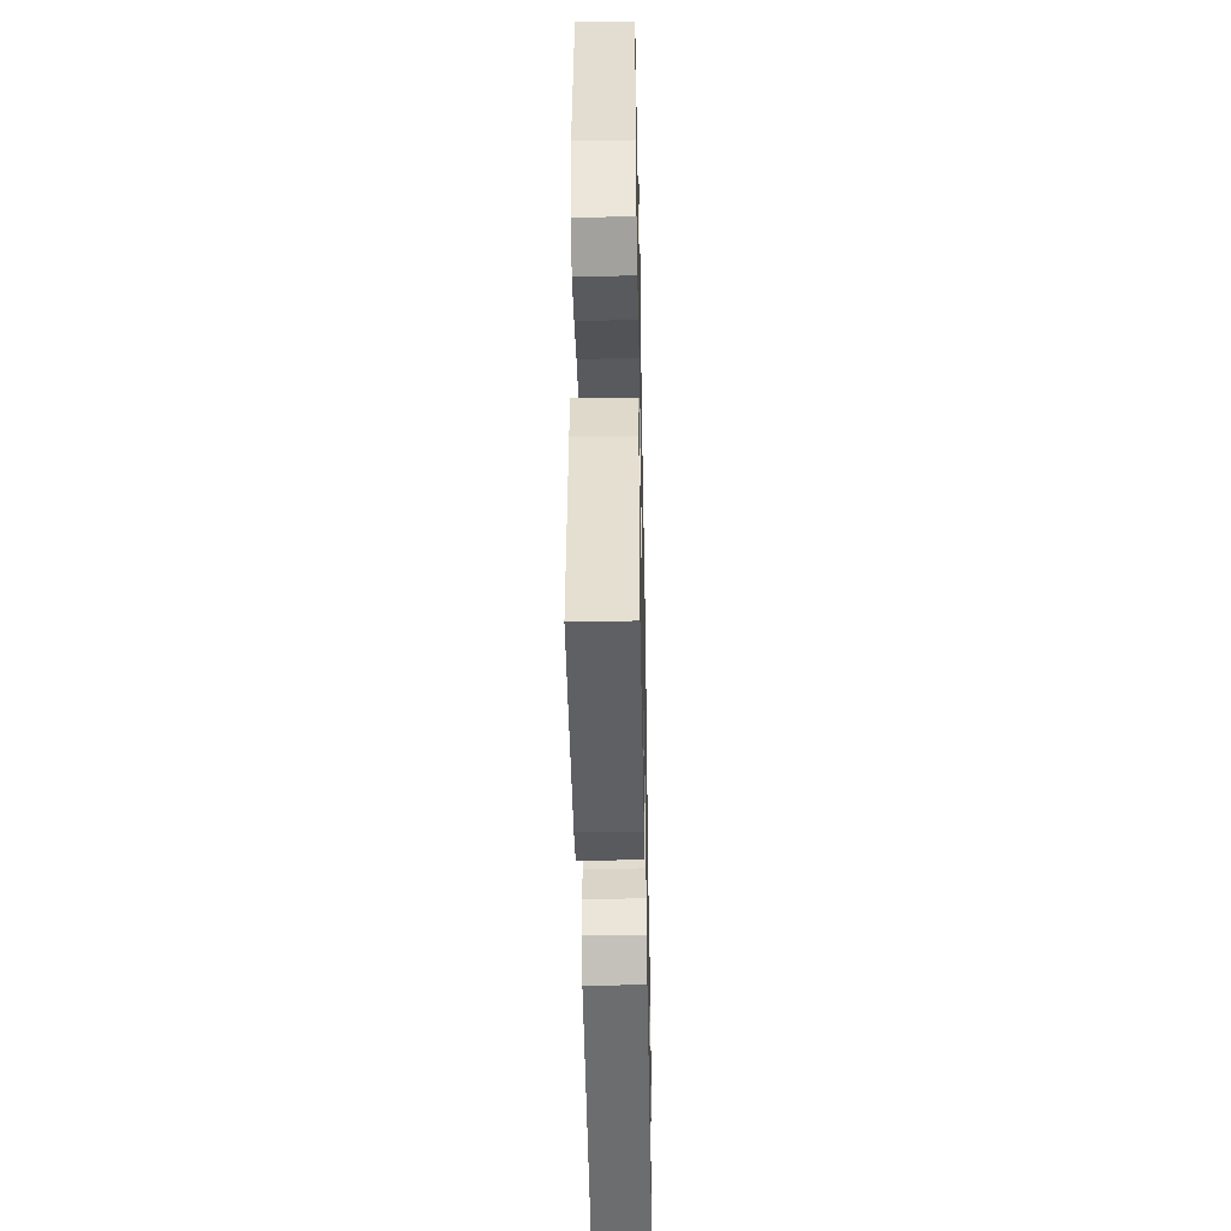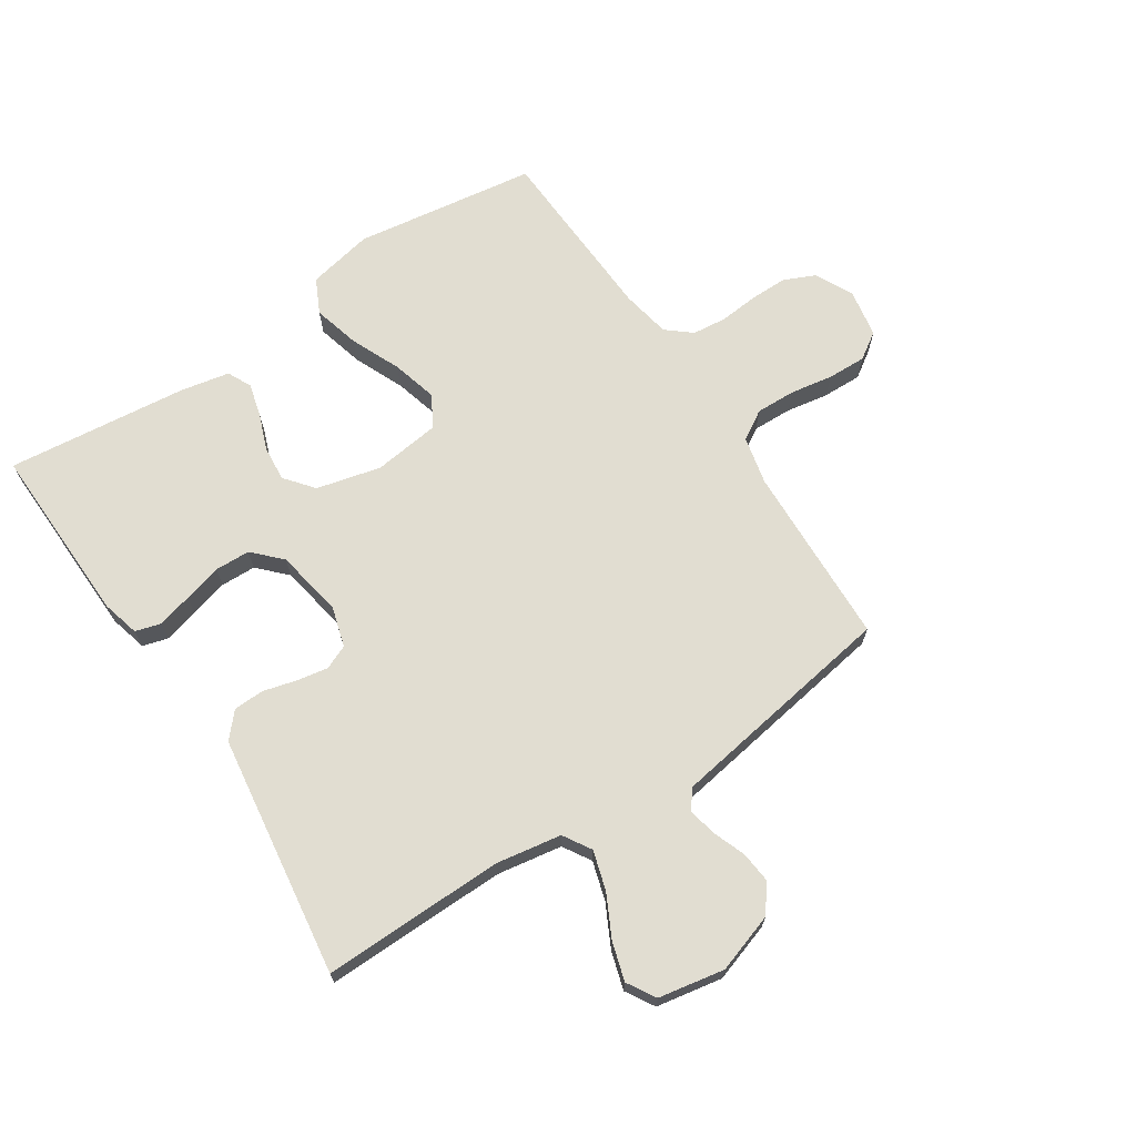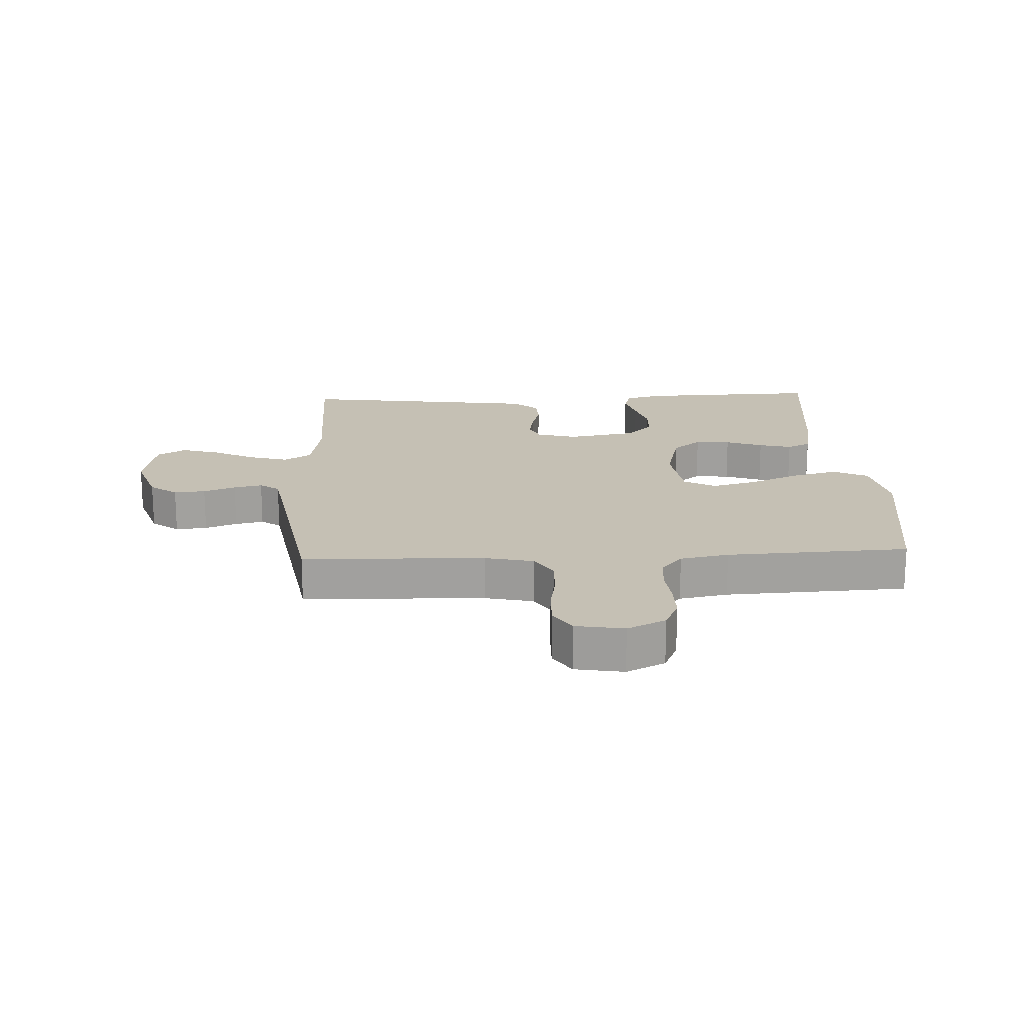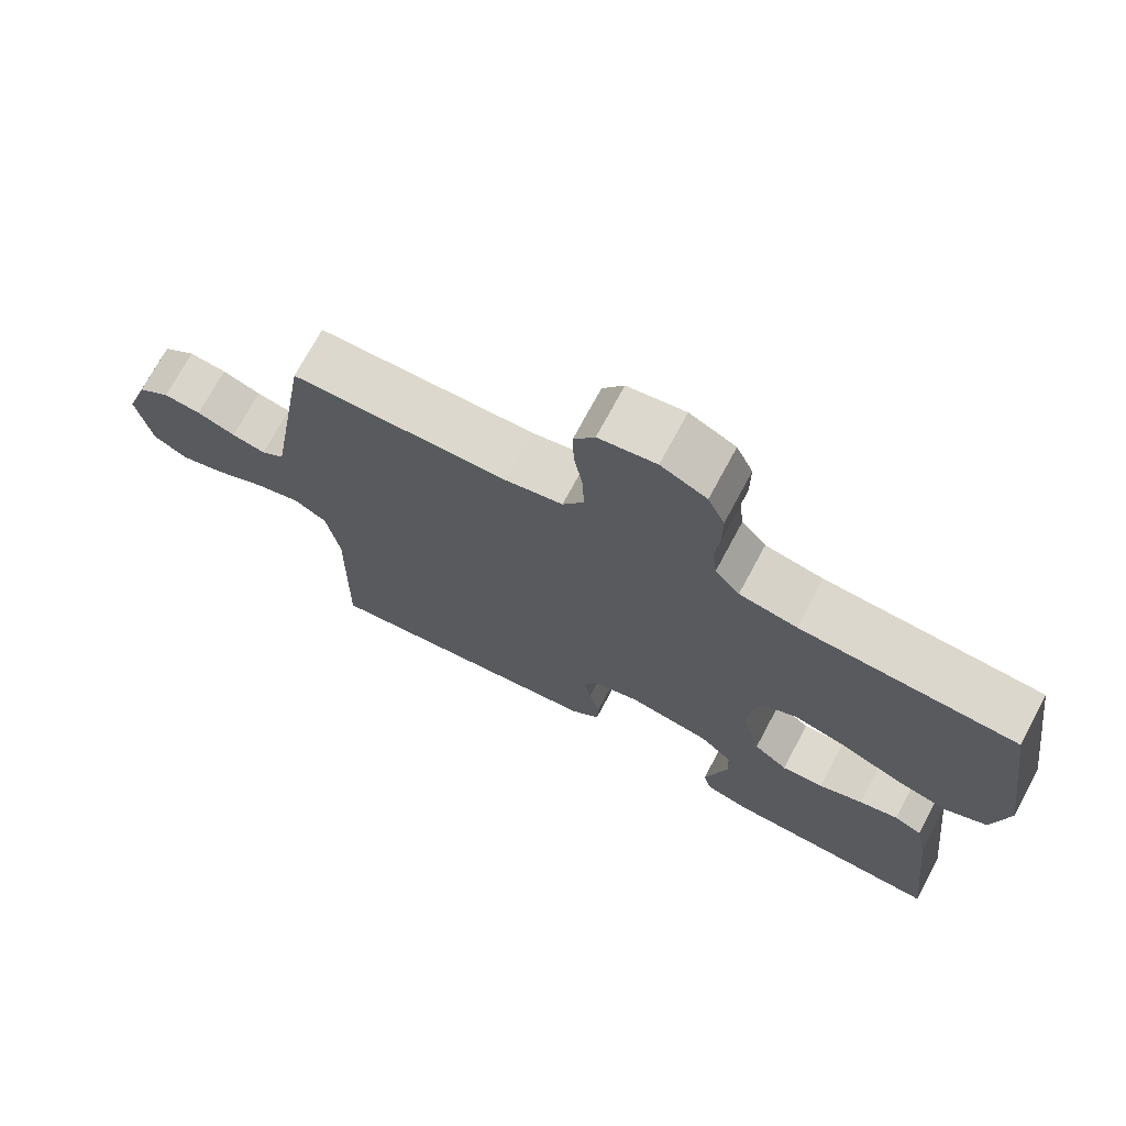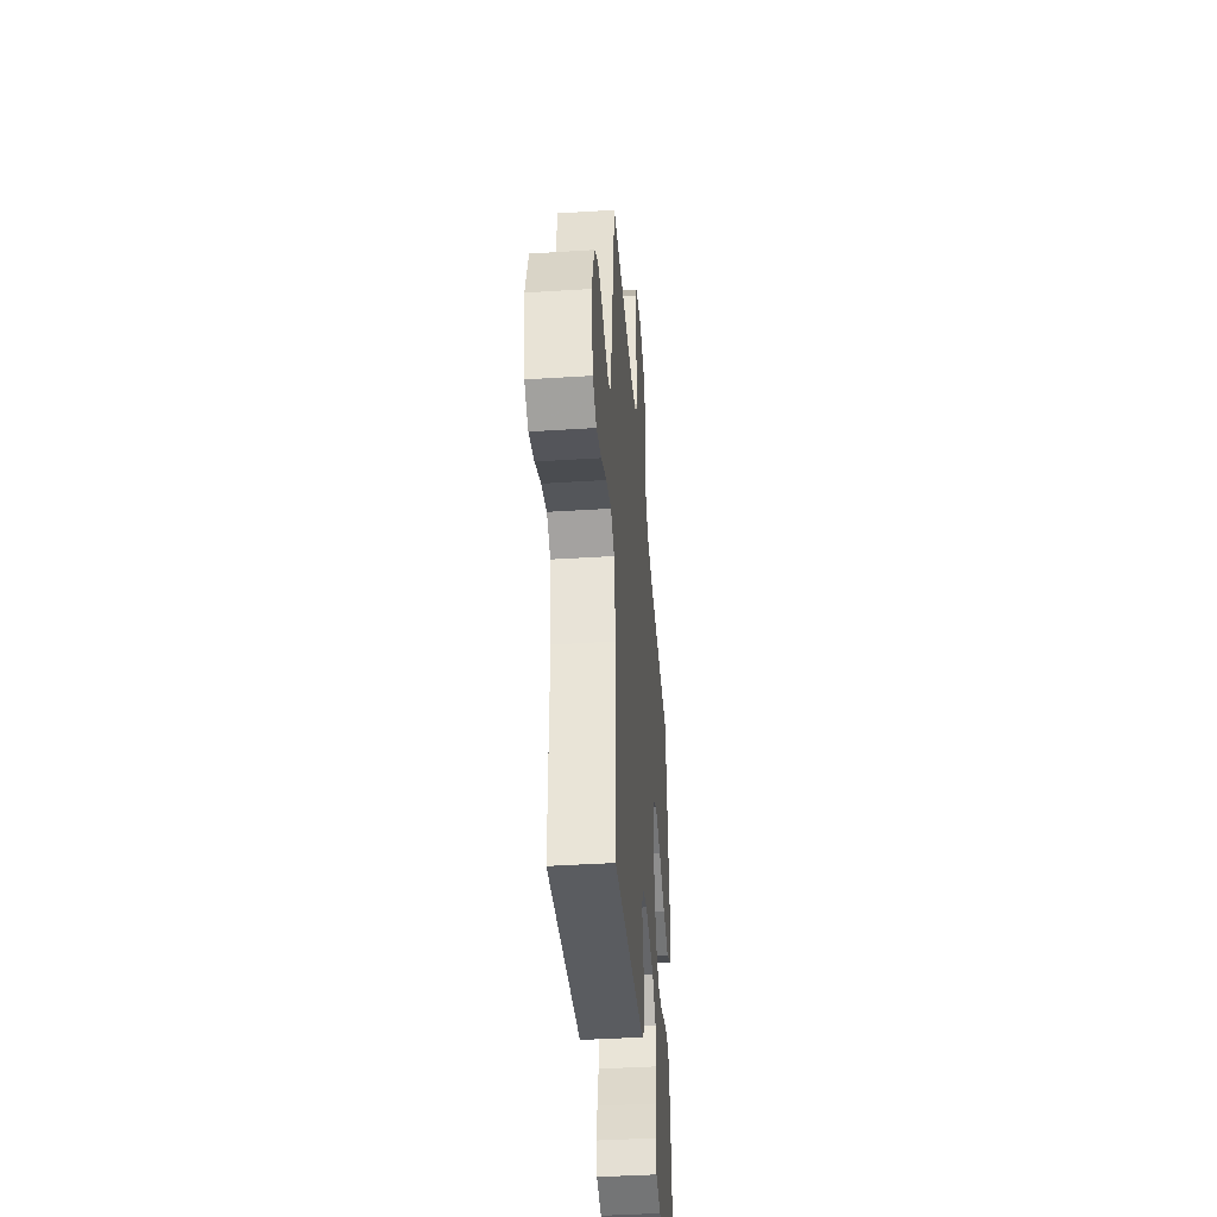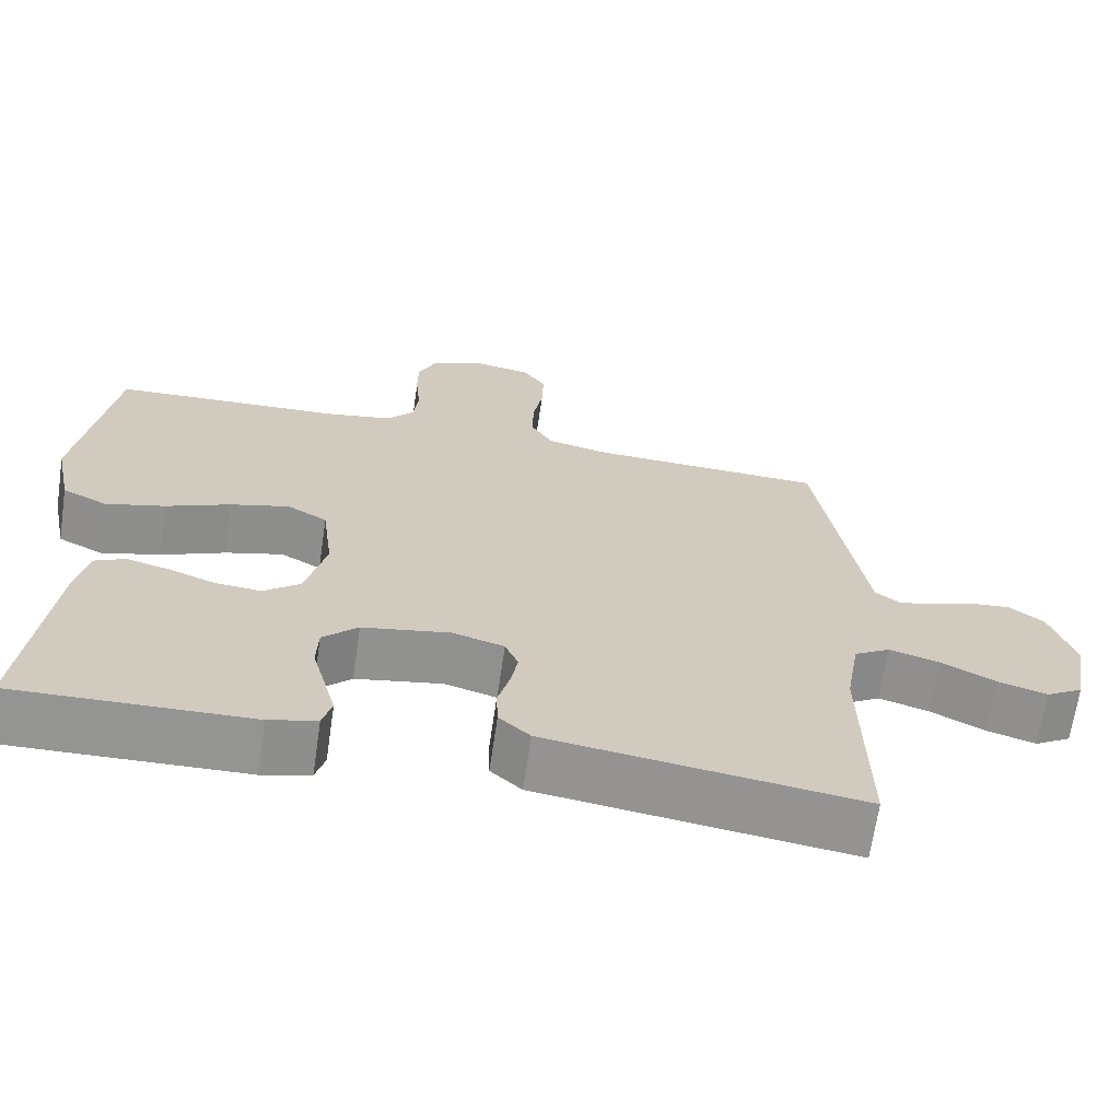
<metadata>
{"format":"obj","ext":"obj","renderer":"f3d","projection":"perspective","resolution":1024,"background":"white","views":[{"elev":-45.9,"azim":91.1,"up":"+Z"},{"elev":68.7,"azim":-123.4,"up":"+Y"},{"elev":18.3,"azim":-2.8,"up":"+Y"},{"elev":72.5,"azim":28.2,"up":"+Z"},{"elev":-41.8,"azim":-85.6,"up":"+Z"},{"elev":-67.1,"azim":171.6,"up":"+Z"}]}
</metadata>
<code>
v -0.5 0.07 -0.5
v -0.495 0.07 -0.2
v -0.513 0.07 -0.092
v -0.559 0.07 -0.064
v -0.623 0.07 -0.083
v -0.692 0.07 -0.118
v -0.755 0.07 -0.137
v -0.802 0.07 -0.109
v -0.822 0.07 0
v -0.79 0.07 0.097
v -0.745 0.07 0.131
v -0.693 0.07 0.126
v -0.64 0.07 0.106
v -0.593 0.07 0.096
v -0.561 0.07 0.119
v -0.548 0.07 0.2
v -0.5 0.07 0.5
v -0.2 0.07 0.511
v -0.121 0.07 0.529
v -0.092 0.07 0.577
v -0.094 0.07 0.642
v -0.106 0.07 0.712
v -0.108 0.07 0.776
v -0.079 0.07 0.82
v 0 0.07 0.834
v 0.063 0.07 0.803
v 0.086 0.07 0.752
v 0.086 0.07 0.69
v 0.08 0.07 0.626
v 0.086 0.07 0.57
v 0.12 0.07 0.529
v 0.2 0.07 0.514
v 0.5 0.07 0.5
v 0.544 0.07 0.2
v 0.522 0.07 0.092
v 0.465 0.07 0.064
v 0.389 0.07 0.084
v 0.306 0.07 0.12
v 0.232 0.07 0.14
v 0.18 0.07 0.111
v 0.166 0.07 0
v 0.192 0.07 -0.106
v 0.239 0.07 -0.144
v 0.297 0.07 -0.139
v 0.358 0.07 -0.116
v 0.412 0.07 -0.102
v 0.451 0.07 -0.121
v 0.467 0.07 -0.2
v 0.5 0.07 -0.5
v 0.2 0.07 -0.492
v 0.139 0.07 -0.476
v 0.127 0.07 -0.434
v 0.142 0.07 -0.377
v 0.159 0.07 -0.314
v 0.157 0.07 -0.256
v 0.112 0.07 -0.212
v 0 0.07 -0.192
v -0.066 0.07 -0.211
v -0.083 0.07 -0.251
v -0.074 0.07 -0.302
v -0.059 0.07 -0.358
v -0.061 0.07 -0.408
v -0.101 0.07 -0.444
v -0.2 0.07 -0.458
v -0.5 0 -0.5
v -0.495 0 -0.2
v -0.513 0 -0.092
v -0.559 0 -0.064
v -0.623 0 -0.083
v -0.692 0 -0.118
v -0.755 0 -0.137
v -0.802 0 -0.109
v -0.822 0 0
v -0.79 0 0.097
v -0.745 0 0.131
v -0.693 0 0.126
v -0.64 0 0.106
v -0.593 0 0.096
v -0.561 0 0.119
v -0.548 0 0.2
v -0.5 0 0.5
v -0.2 0 0.511
v -0.121 0 0.529
v -0.092 0 0.577
v -0.094 0 0.642
v -0.106 0 0.712
v -0.108 0 0.776
v -0.079 0 0.82
v 0 0 0.834
v 0.063 0 0.803
v 0.086 0 0.752
v 0.086 0 0.69
v 0.08 0 0.626
v 0.086 0 0.57
v 0.12 0 0.529
v 0.2 0 0.514
v 0.5 0 0.5
v 0.544 0 0.2
v 0.522 0 0.092
v 0.465 0 0.064
v 0.389 0 0.084
v 0.306 0 0.12
v 0.232 0 0.14
v 0.18 0 0.111
v 0.166 0 0
v 0.192 0 -0.106
v 0.239 0 -0.144
v 0.297 0 -0.139
v 0.358 0 -0.116
v 0.412 0 -0.102
v 0.451 0 -0.121
v 0.467 0 -0.2
v 0.5 0 -0.5
v 0.2 0 -0.492
v 0.139 0 -0.476
v 0.127 0 -0.434
v 0.142 0 -0.377
v 0.159 0 -0.314
v 0.157 0 -0.256
v 0.112 0 -0.212
v 0 0 -0.192
v -0.066 0 -0.211
v -0.083 0 -0.251
v -0.074 0 -0.302
v -0.059 0 -0.358
v -0.061 0 -0.408
v -0.101 0 -0.444
v -0.2 0 -0.458
f 64 1 2
f 63 64 2
f 62 63 2
f 61 62 2
f 60 61 2
f 59 60 2 3
f 58 59 3 4
f 57 58 4
f 56 57 4
f 52 53 54
f 51 52 54
f 50 51 54
f 49 50 54
f 48 49 54
f 47 48 54
f 46 47 54
f 45 46 54
f 44 45 54
f 43 44 54 55
f 42 43 55 56
f 36 37 38
f 35 36 38
f 34 35 38
f 33 34 38
f 32 33 38
f 31 32 38 39
f 30 31 39 40
f 27 28 29
f 26 27 29
f 25 26 29
f 24 25 29
f 23 24 29
f 22 23 29
f 21 22 29
f 20 21 29 30
f 30 40 41
f 20 30 41
f 19 20 41
f 16 17 18
f 42 56 4
f 41 42 4
f 19 41 4
f 18 19 4
f 16 18 4
f 15 16 4
f 11 12 13
f 10 11 13
f 9 10 13
f 8 9 13
f 7 8 13
f 6 7 13
f 5 6 13
f 14 15 4 5
f 5 13 14
f 66 65 128
f 66 128 127
f 66 127 126
f 66 126 125
f 66 125 124
f 67 66 124 123
f 68 67 123 122
f 68 122 121
f 68 121 120
f 118 117 116
f 118 116 115
f 118 115 114
f 118 114 113
f 118 113 112
f 118 112 111
f 118 111 110
f 118 110 109
f 118 109 108
f 119 118 108 107
f 120 119 107 106
f 102 101 100
f 102 100 99
f 102 99 98
f 102 98 97
f 102 97 96
f 103 102 96 95
f 104 103 95 94
f 93 92 91
f 93 91 90
f 93 90 89
f 93 89 88
f 93 88 87
f 93 87 86
f 93 86 85
f 94 93 85 84
f 105 104 94
f 105 94 84
f 105 84 83
f 82 81 80
f 68 120 106
f 68 106 105
f 68 105 83
f 68 83 82
f 68 82 80
f 68 80 79
f 77 76 75
f 77 75 74
f 77 74 73
f 77 73 72
f 77 72 71
f 77 71 70
f 77 70 69
f 69 68 79 78
f 78 77 69
f 1 65 66 2
f 2 66 67 3
f 3 67 68 4
f 4 68 69 5
f 5 69 70 6
f 6 70 71 7
f 7 71 72 8
f 8 72 73 9
f 9 73 74 10
f 10 74 75 11
f 11 75 76 12
f 12 76 77 13
f 13 77 78 14
f 14 78 79 15
f 15 79 80 16
f 16 80 81 17
f 17 81 82 18
f 18 82 83 19
f 19 83 84 20
f 20 84 85 21
f 21 85 86 22
f 22 86 87 23
f 23 87 88 24
f 24 88 89 25
f 25 89 90 26
f 26 90 91 27
f 27 91 92 28
f 28 92 93 29
f 29 93 94 30
f 30 94 95 31
f 31 95 96 32
f 32 96 97 33
f 33 97 98 34
f 34 98 99 35
f 35 99 100 36
f 36 100 101 37
f 37 101 102 38
f 38 102 103 39
f 39 103 104 40
f 40 104 105 41
f 41 105 106 42
f 42 106 107 43
f 43 107 108 44
f 44 108 109 45
f 45 109 110 46
f 46 110 111 47
f 47 111 112 48
f 48 112 113 49
f 49 113 114 50
f 50 114 115 51
f 51 115 116 52
f 52 116 117 53
f 53 117 118 54
f 54 118 119 55
f 55 119 120 56
f 56 120 121 57
f 57 121 122 58
f 58 122 123 59
f 59 123 124 60
f 60 124 125 61
f 61 125 126 62
f 62 126 127 63
f 63 127 128 64
f 64 128 65 1

</code>
